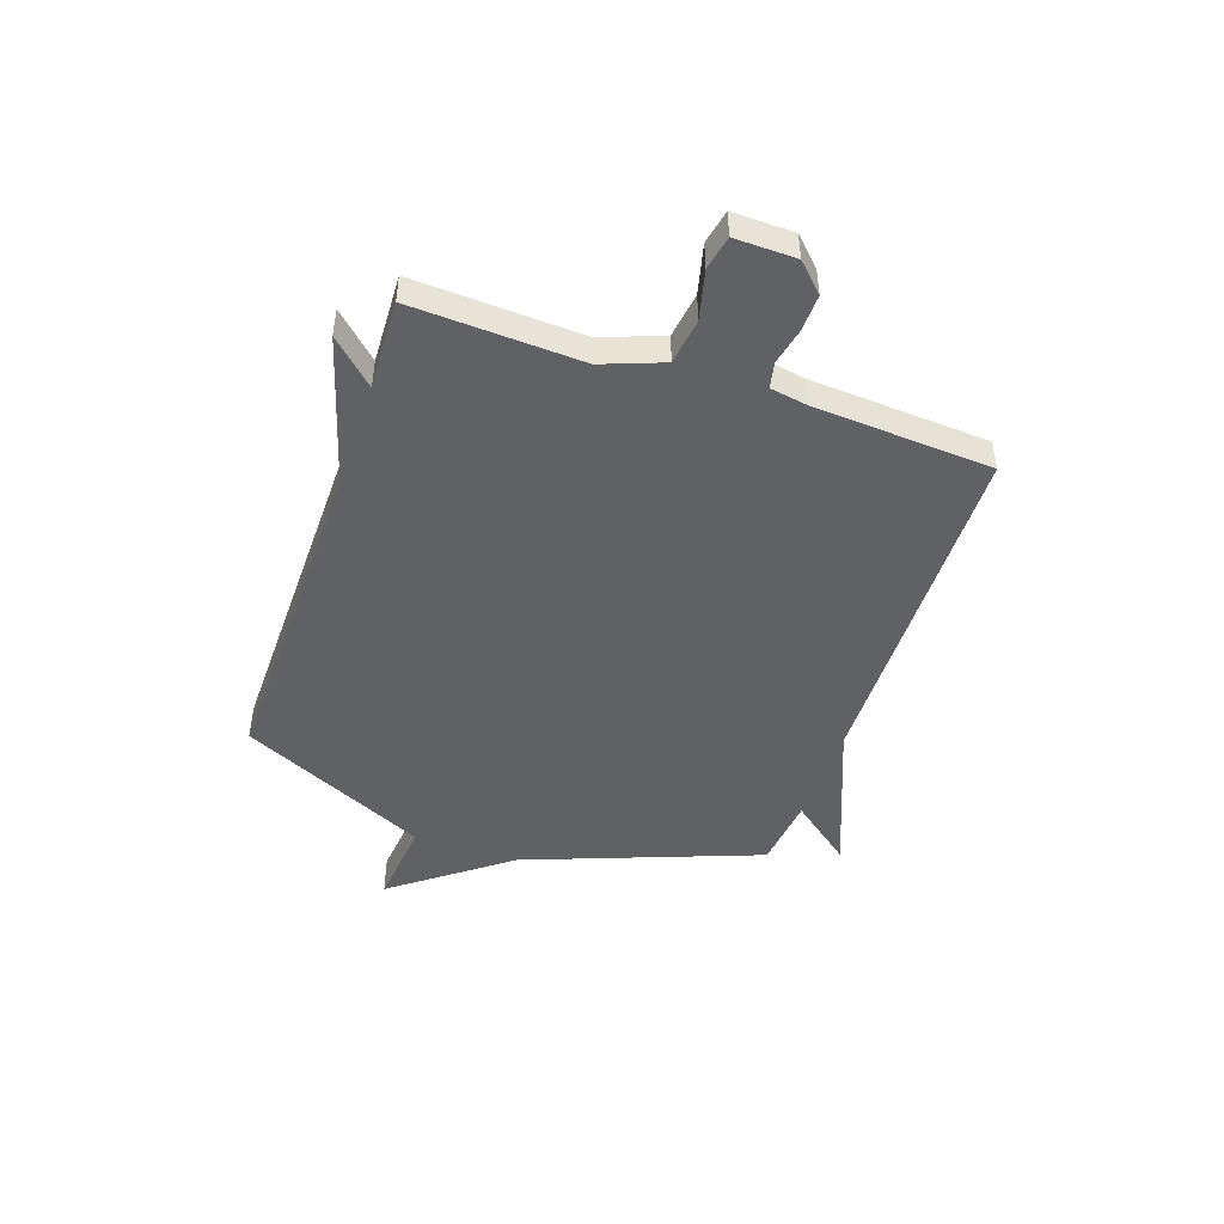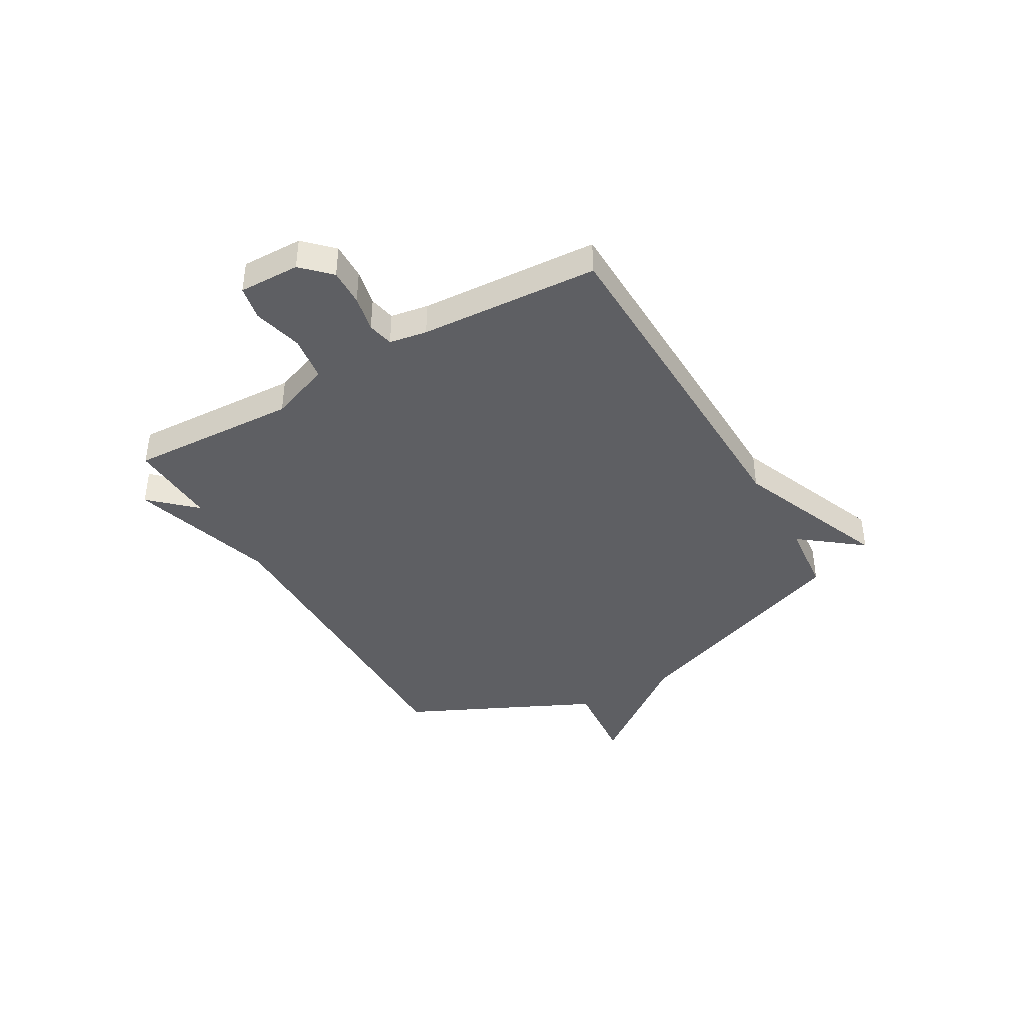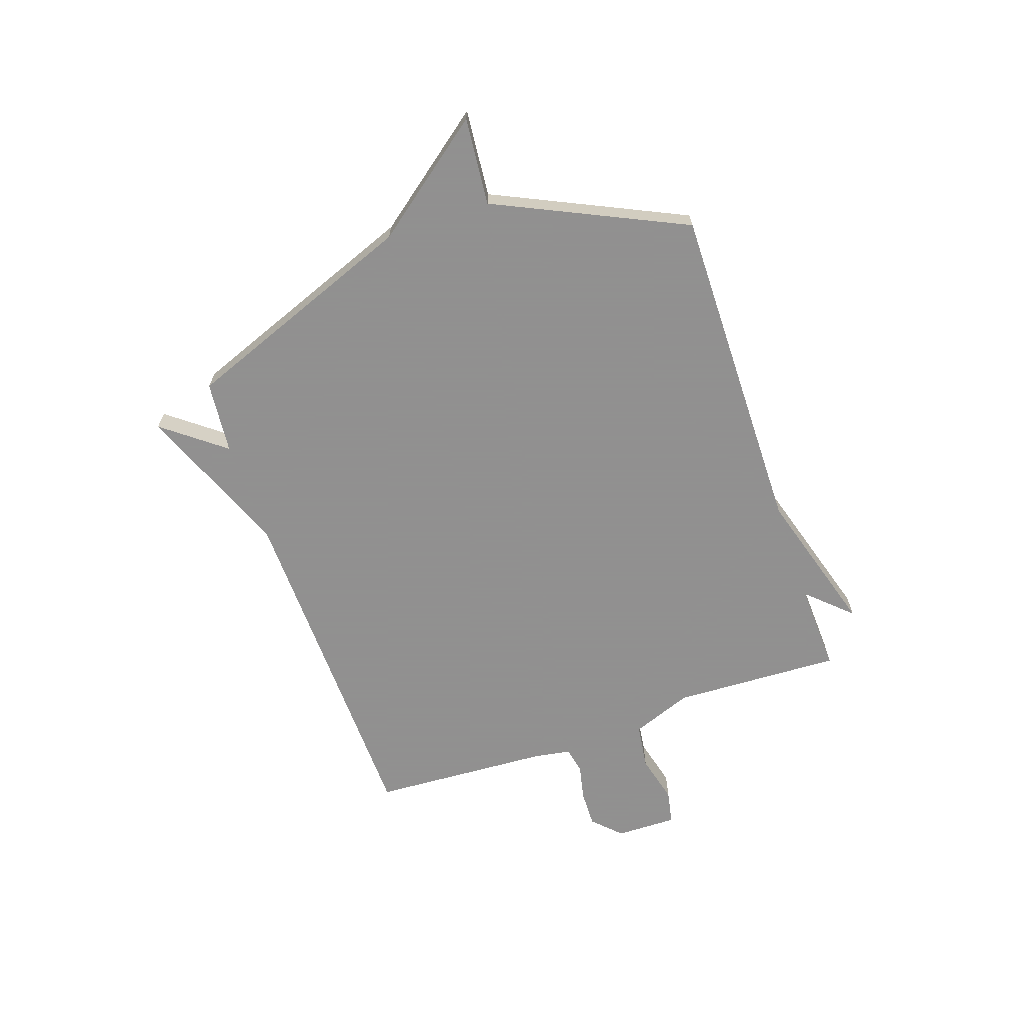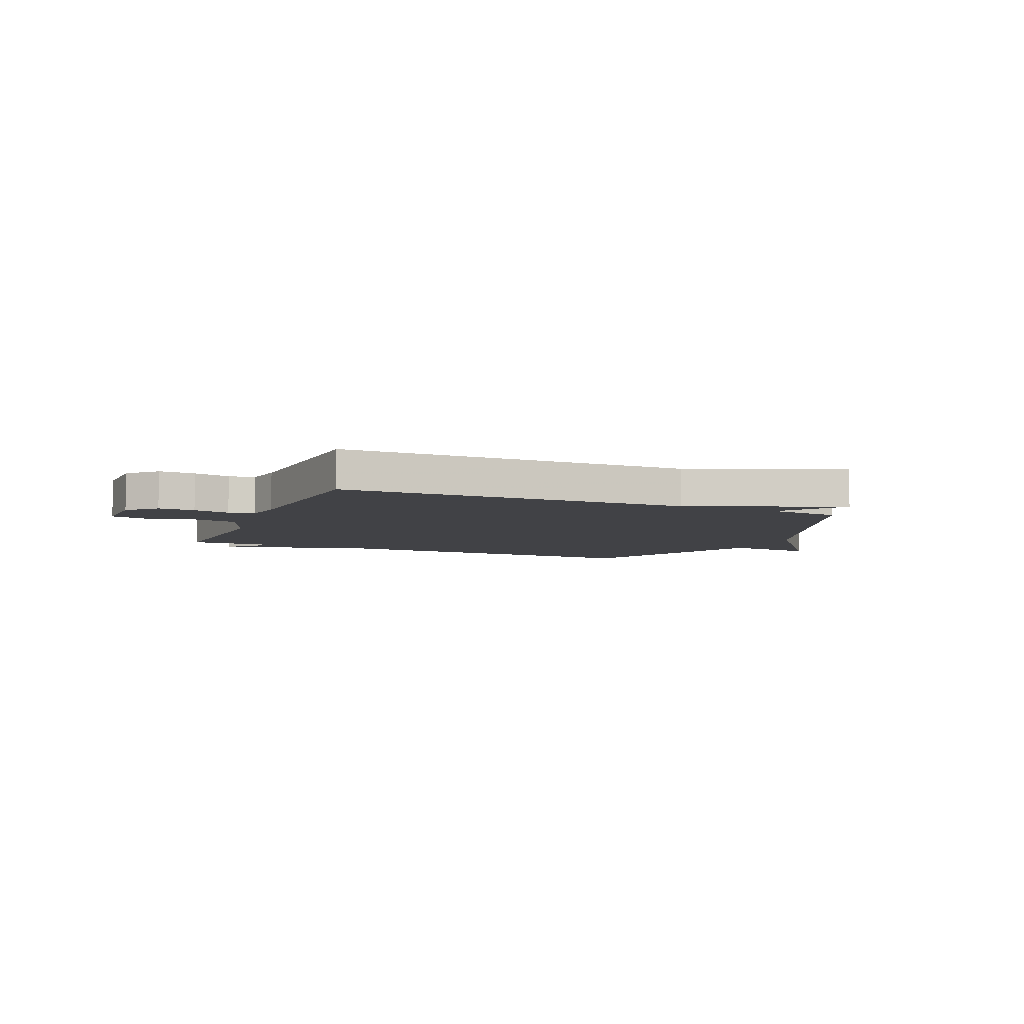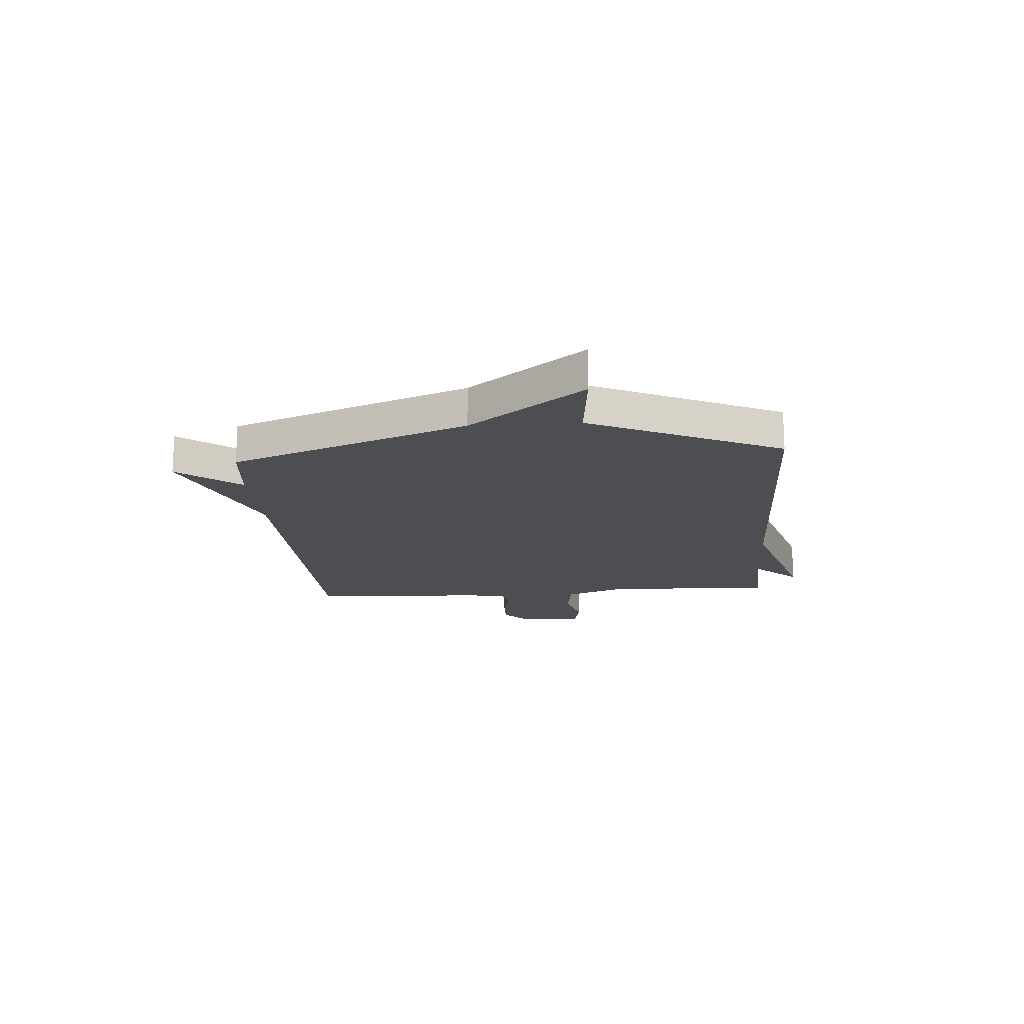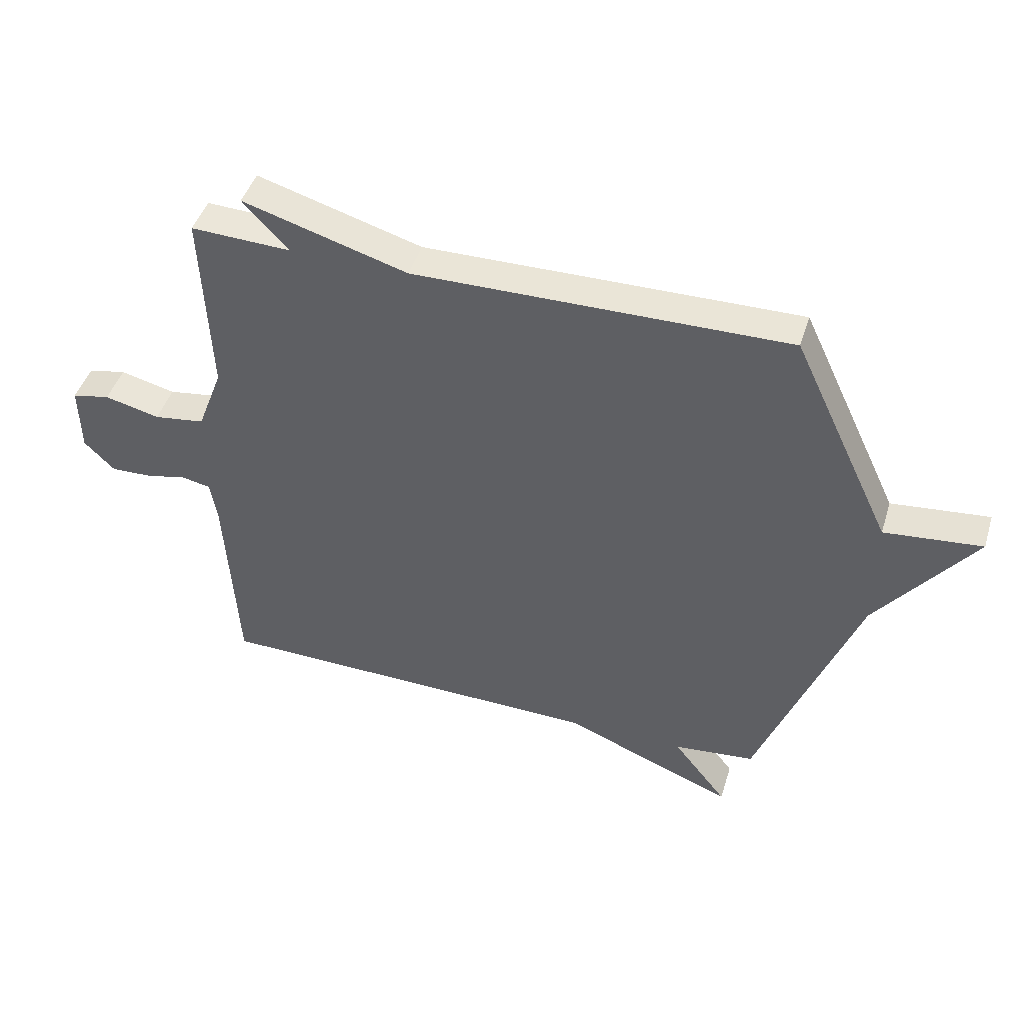
<metadata>
{"format":"obj","ext":"obj","renderer":"f3d","projection":"perspective","resolution":1024,"background":"white","views":[{"elev":-46.9,"azim":71.0,"up":"+Y"},{"elev":-40.7,"azim":120.0,"up":"+Y"},{"elev":-65.8,"azim":-70.9,"up":"+Y"},{"elev":-6.6,"azim":156.9,"up":"+Y"},{"elev":-16.8,"azim":-85.6,"up":"+Y"},{"elev":44.9,"azim":-163.1,"up":"+Z"}]}
</metadata>
<code>
v -0.5 0.07 -0.5
v -0.668 0.07 -0.056
v -0.833 0.07 0.16
v -0.668 0.07 0.144
v -0.5 0.07 0.5
v 0.131 0.07 0.493
v 0.408 0.07 0.575
v 0.331 0.07 0.493
v 0.5 0.07 0.5
v 0.486 0.07 0.182
v 0.529 0.07 0.068
v 0.615 0.07 0.056
v 0.708 0.07 0.079
v 0.772 0.07 0.066
v 0.77 0.07 -0.049
v 0.719 0.07 -0.1
v 0.65 0.07 -0.098
v 0.581 0.07 -0.083
v 0.532 0.07 -0.093
v 0.52 0.07 -0.164
v 0.5 0.07 -0.5
v -0.163 0.07 -0.514
v -0.454 0.07 -0.63
v -0.363 0.07 -0.514
v -0.5 0 -0.5
v -0.668 0 -0.056
v -0.833 0 0.16
v -0.668 0 0.144
v -0.5 0 0.5
v 0.131 0 0.493
v 0.408 0 0.575
v 0.331 0 0.493
v 0.5 0 0.5
v 0.486 0 0.182
v 0.529 0 0.068
v 0.615 0 0.056
v 0.708 0 0.079
v 0.772 0 0.066
v 0.77 0 -0.049
v 0.719 0 -0.1
v 0.65 0 -0.098
v 0.581 0 -0.083
v 0.532 0 -0.093
v 0.52 0 -0.164
v 0.5 0 -0.5
v -0.163 0 -0.514
v -0.454 0 -0.63
v -0.363 0 -0.514
f 22 23 24
f 24 1 2
f 22 24 2
f 21 22 2
f 20 21 2
f 2 3 4
f 20 2 4
f 19 20 4
f 4 5 6
f 19 4 6
f 18 19 6
f 16 17 18
f 15 16 18
f 14 15 18
f 13 14 18
f 12 13 18
f 11 12 18
f 10 11 18 6
f 8 9 10
f 8 10 6
f 6 7 8
f 48 47 46
f 26 25 48
f 26 48 46
f 26 46 45
f 26 45 44
f 28 27 26
f 28 26 44
f 28 44 43
f 30 29 28
f 30 28 43
f 30 43 42
f 42 41 40
f 42 40 39
f 42 39 38
f 42 38 37
f 42 37 36
f 42 36 35
f 30 42 35 34
f 34 33 32
f 30 34 32
f 32 31 30
f 1 25 26 2
f 2 26 27 3
f 3 27 28 4
f 4 28 29 5
f 5 29 30 6
f 6 30 31 7
f 7 31 32 8
f 8 32 33 9
f 9 33 34 10
f 10 34 35 11
f 11 35 36 12
f 12 36 37 13
f 13 37 38 14
f 14 38 39 15
f 15 39 40 16
f 16 40 41 17
f 17 41 42 18
f 18 42 43 19
f 19 43 44 20
f 20 44 45 21
f 21 45 46 22
f 22 46 47 23
f 23 47 48 24
f 24 48 25 1

</code>
